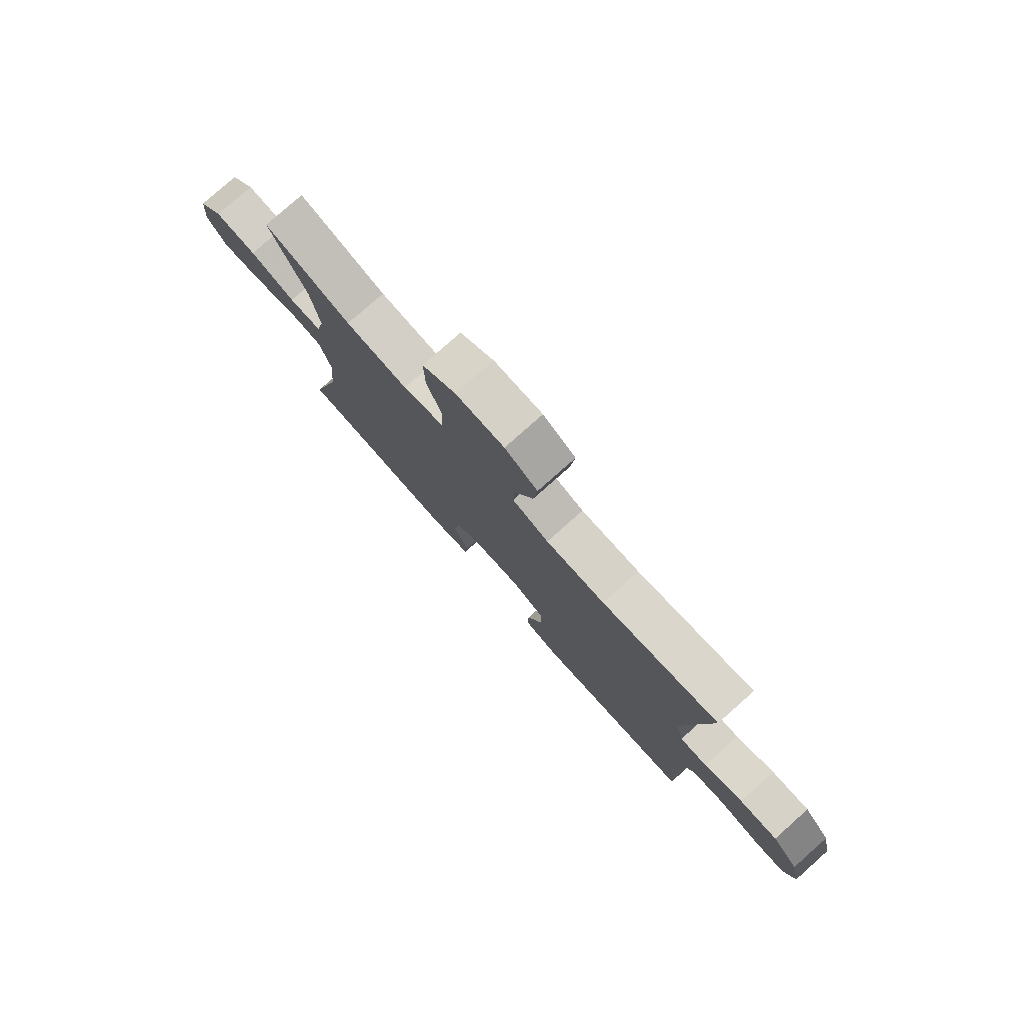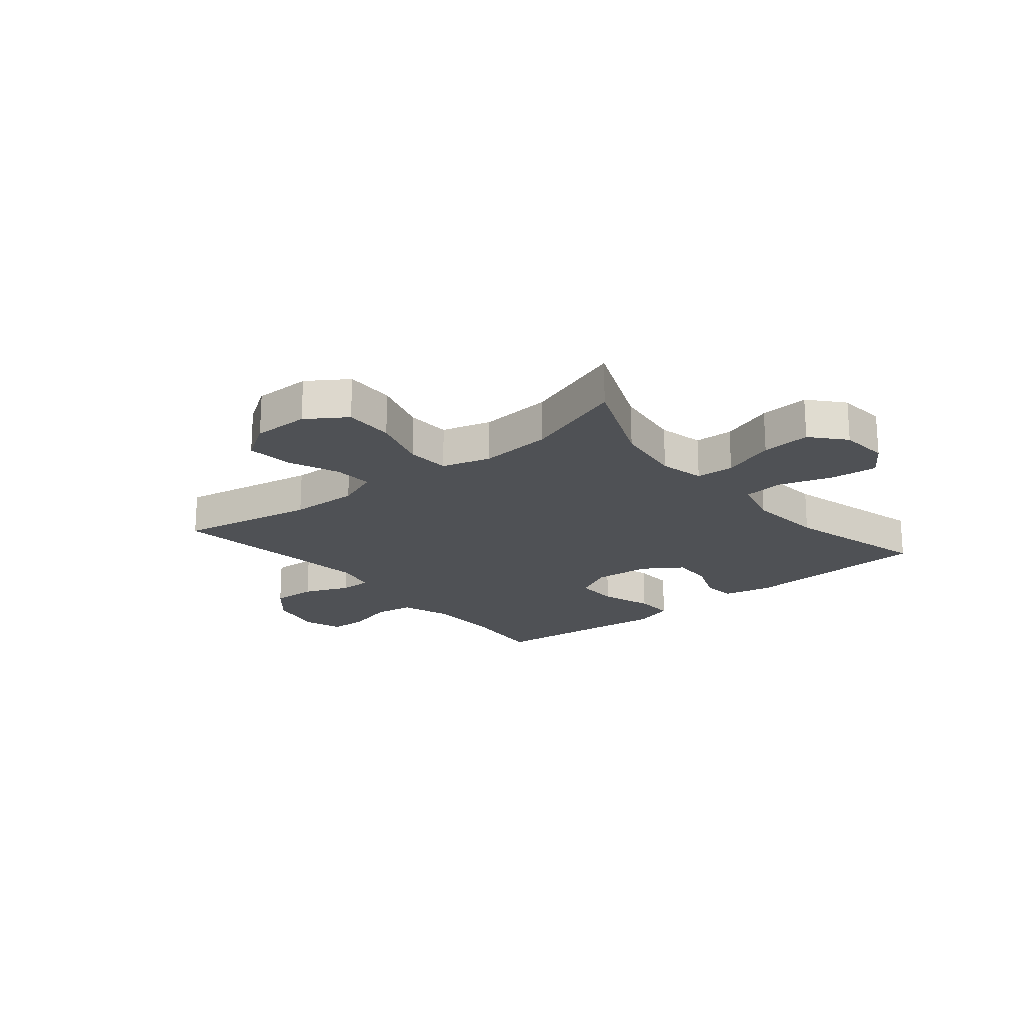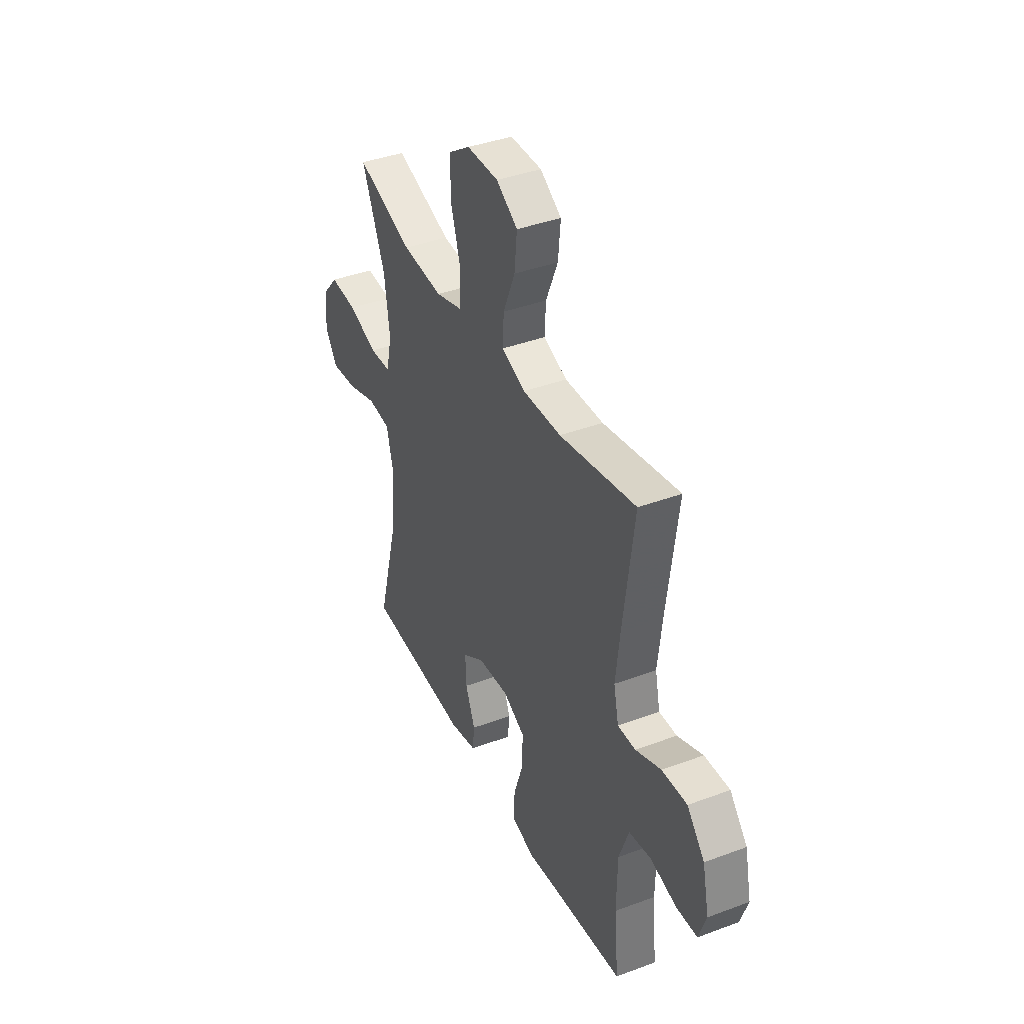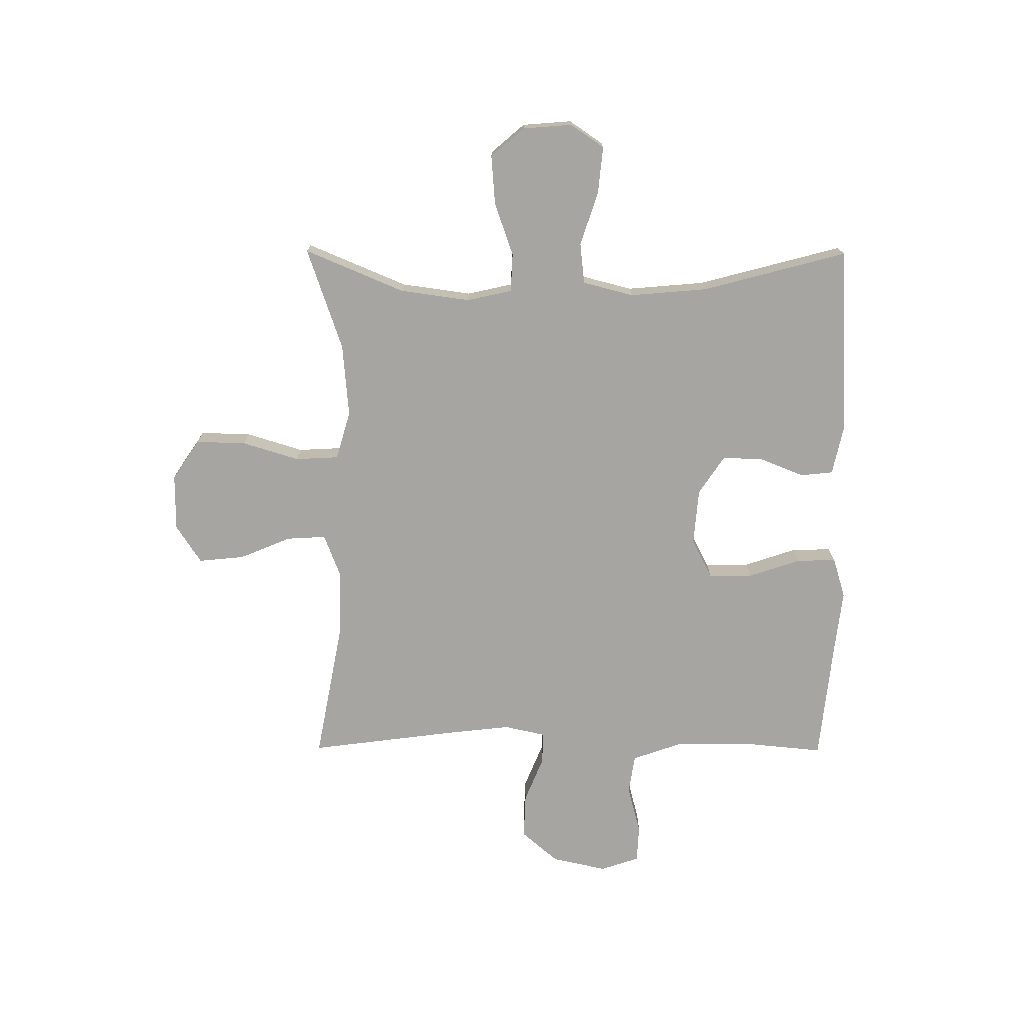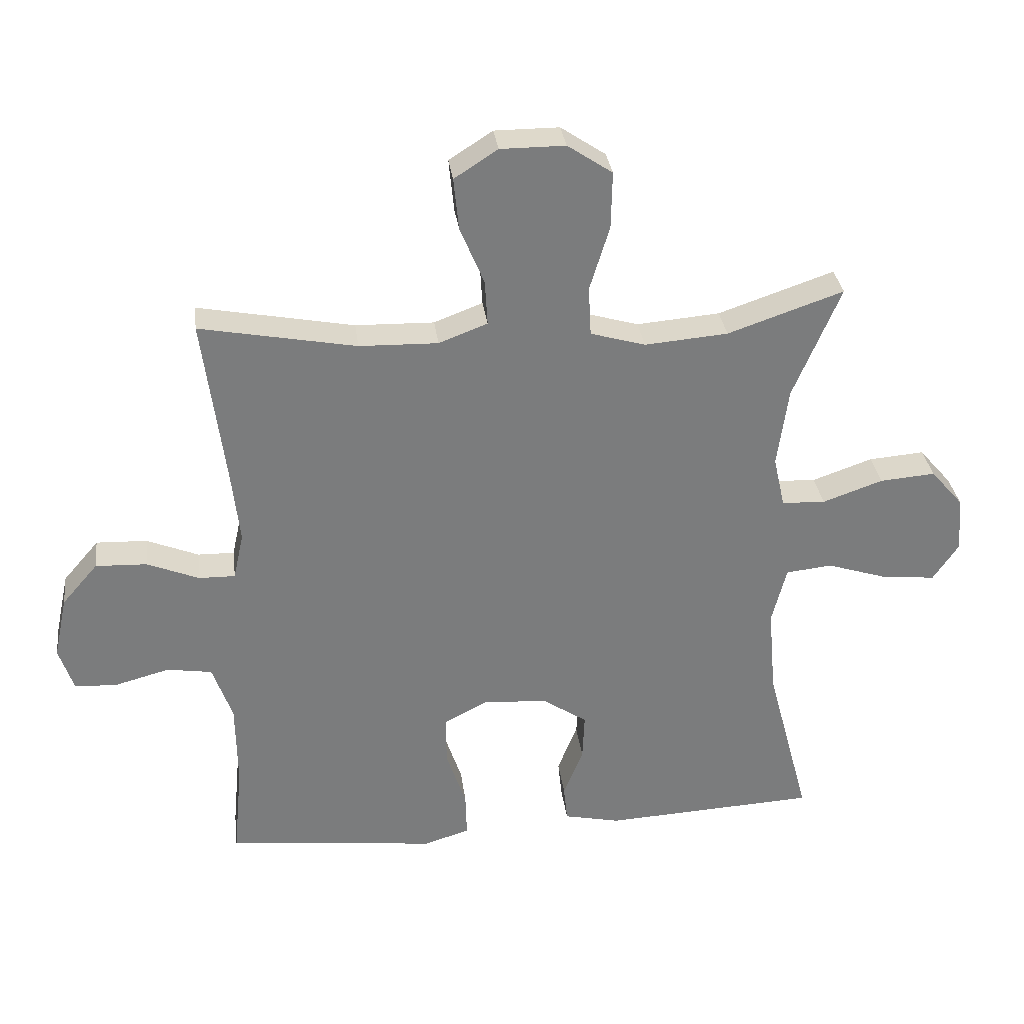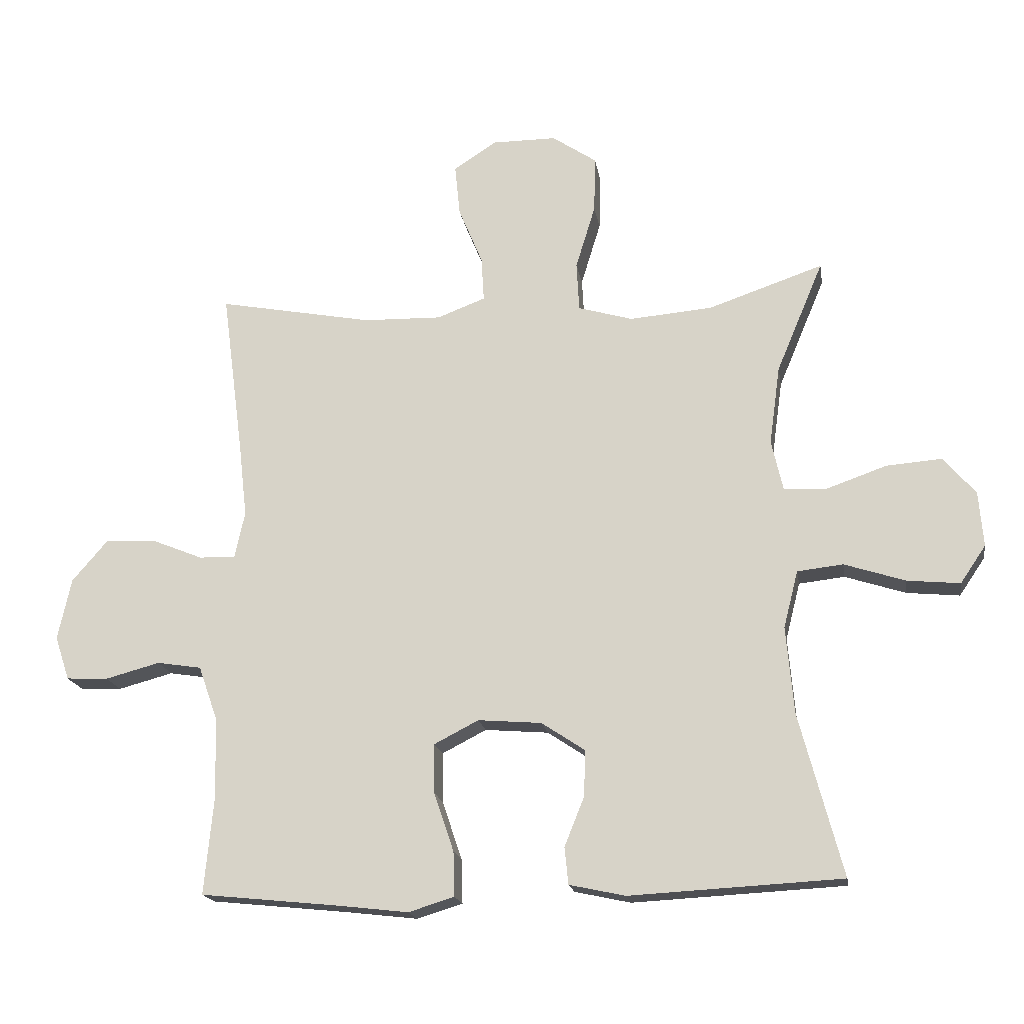
<metadata>
{"format":"obj","ext":"obj","renderer":"f3d","projection":"perspective","resolution":1024,"background":"white","views":[{"elev":78.7,"azim":-131.6,"up":"+Z"},{"elev":-20.1,"azim":39.5,"up":"+Y"},{"elev":39.6,"azim":-114.9,"up":"+Z"},{"elev":-73.6,"azim":89.7,"up":"+Y"},{"elev":31.8,"azim":-7.2,"up":"+Z"},{"elev":-18.0,"azim":9.1,"up":"+Z"}]}
</metadata>
<code>
v 0.5 0.07 0.5
v 0.426 0.07 0.324
v 0.409 0.07 0.2
v 0.427 0.07 0.12
v 0.495 0.07 0.117
v 0.589 0.07 0.15
v 0.676 0.07 0.157
v 0.727 0.07 0.098
v 0.734 0.07 0.011
v 0.694 0.07 -0.048
v 0.611 0.07 -0.04
v 0.515 0.07 -0.009
v 0.443 0.07 -0.017
v 0.42 0.07 -0.107
v 0.432 0.07 -0.244
v 0.5 0.07 -0.5
v 0.166 0.07 -0.518
v 0.078 0.07 -0.499
v 0.072 0.07 -0.441
v 0.103 0.07 -0.364
v 0.106 0.07 -0.291
v 0.037 0.07 -0.245
v -0.063 0.07 -0.237
v -0.133 0.07 -0.273
v -0.132 0.07 -0.351
v -0.101 0.07 -0.443
v -0.099 0.07 -0.513
v -0.171 0.07 -0.535
v -0.284 0.07 -0.522
v -0.5 0.07 -0.5
v -0.486 0.07 -0.352
v -0.488 0.07 -0.222
v -0.519 0.07 -0.134
v -0.589 0.07 -0.123
v -0.675 0.07 -0.146
v -0.741 0.07 -0.143
v -0.764 0.07 -0.074
v -0.743 0.07 0.023
v -0.687 0.07 0.088
v -0.607 0.07 0.085
v -0.526 0.07 0.052
v -0.469 0.07 0.051
v -0.453 0.07 0.124
v -0.466 0.07 0.24
v -0.5 0.07 0.5
v -0.256 0.07 0.454
v -0.133 0.07 0.451
v -0.057 0.07 0.48
v -0.061 0.07 0.55
v -0.099 0.07 0.641
v -0.107 0.07 0.722
v -0.039 0.07 0.766
v 0.062 0.07 0.766
v 0.132 0.07 0.719
v 0.13 0.07 0.63
v 0.099 0.07 0.529
v 0.103 0.07 0.452
v 0.189 0.07 0.427
v 0.319 0.07 0.438
v 0.5 0 0.5
v 0.426 0 0.324
v 0.409 0 0.2
v 0.427 0 0.12
v 0.495 0 0.117
v 0.589 0 0.15
v 0.676 0 0.157
v 0.727 0 0.098
v 0.734 0 0.011
v 0.694 0 -0.048
v 0.611 0 -0.04
v 0.515 0 -0.009
v 0.443 0 -0.017
v 0.42 0 -0.107
v 0.432 0 -0.244
v 0.5 0 -0.5
v 0.166 0 -0.518
v 0.078 0 -0.499
v 0.072 0 -0.441
v 0.103 0 -0.364
v 0.106 0 -0.291
v 0.037 0 -0.245
v -0.063 0 -0.237
v -0.133 0 -0.273
v -0.132 0 -0.351
v -0.101 0 -0.443
v -0.099 0 -0.513
v -0.171 0 -0.535
v -0.284 0 -0.522
v -0.5 0 -0.5
v -0.486 0 -0.352
v -0.488 0 -0.222
v -0.519 0 -0.134
v -0.589 0 -0.123
v -0.675 0 -0.146
v -0.741 0 -0.143
v -0.764 0 -0.074
v -0.743 0 0.023
v -0.687 0 0.088
v -0.607 0 0.085
v -0.526 0 0.052
v -0.469 0 0.051
v -0.453 0 0.124
v -0.466 0 0.24
v -0.5 0 0.5
v -0.256 0 0.454
v -0.133 0 0.451
v -0.057 0 0.48
v -0.061 0 0.55
v -0.099 0 0.641
v -0.107 0 0.722
v -0.039 0 0.766
v 0.062 0 0.766
v 0.132 0 0.719
v 0.13 0 0.63
v 0.099 0 0.529
v 0.103 0 0.452
v 0.189 0 0.427
v 0.319 0 0.438
f 53 54 55 56
f 53 56 57
f 52 53 57
f 49 50 51 52
f 48 49 52 57
f 47 48 57 58
f 44 45 46
f 43 44 46 47
f 42 43 47 58
f 38 39 40 41
f 38 41 42
f 37 38 42
f 34 35 36 37
f 33 34 37 42
f 32 33 42 58
f 29 30 31
f 25 26 27 28
f 24 25 28 29
f 17 18 19 20
f 15 16 17 20
f 14 15 20 21
f 13 14 21 22
f 9 10 11 12
f 7 8 9 12
f 5 6 7 12
f 4 5 12 13
f 3 4 13 22
f 59 1 2
f 24 29 31 32
f 23 24 32 58
f 22 23 58 59
f 2 3 22 59
f 115 114 113 112
f 116 115 112
f 116 112 111
f 111 110 109 108
f 116 111 108 107
f 117 116 107 106
f 105 104 103
f 106 105 103 102
f 117 106 102 101
f 100 99 98 97
f 101 100 97
f 101 97 96
f 96 95 94 93
f 101 96 93 92
f 117 101 92 91
f 90 89 88
f 87 86 85 84
f 88 87 84 83
f 79 78 77 76
f 79 76 75 74
f 80 79 74 73
f 81 80 73 72
f 71 70 69 68
f 71 68 67 66
f 71 66 65 64
f 72 71 64 63
f 81 72 63 62
f 61 60 118
f 91 90 88 83
f 117 91 83 82
f 118 117 82 81
f 118 81 62 61
f 1 60 61 2
f 2 61 62 3
f 3 62 63 4
f 4 63 64 5
f 5 64 65 6
f 6 65 66 7
f 7 66 67 8
f 8 67 68 9
f 9 68 69 10
f 10 69 70 11
f 11 70 71 12
f 12 71 72 13
f 13 72 73 14
f 14 73 74 15
f 15 74 75 16
f 16 75 76 17
f 17 76 77 18
f 18 77 78 19
f 19 78 79 20
f 20 79 80 21
f 21 80 81 22
f 22 81 82 23
f 23 82 83 24
f 24 83 84 25
f 25 84 85 26
f 26 85 86 27
f 27 86 87 28
f 28 87 88 29
f 29 88 89 30
f 30 89 90 31
f 31 90 91 32
f 32 91 92 33
f 33 92 93 34
f 34 93 94 35
f 35 94 95 36
f 36 95 96 37
f 37 96 97 38
f 38 97 98 39
f 39 98 99 40
f 40 99 100 41
f 41 100 101 42
f 42 101 102 43
f 43 102 103 44
f 44 103 104 45
f 45 104 105 46
f 46 105 106 47
f 47 106 107 48
f 48 107 108 49
f 49 108 109 50
f 50 109 110 51
f 51 110 111 52
f 52 111 112 53
f 53 112 113 54
f 54 113 114 55
f 55 114 115 56
f 56 115 116 57
f 57 116 117 58
f 58 117 118 59
f 59 118 60 1

</code>
